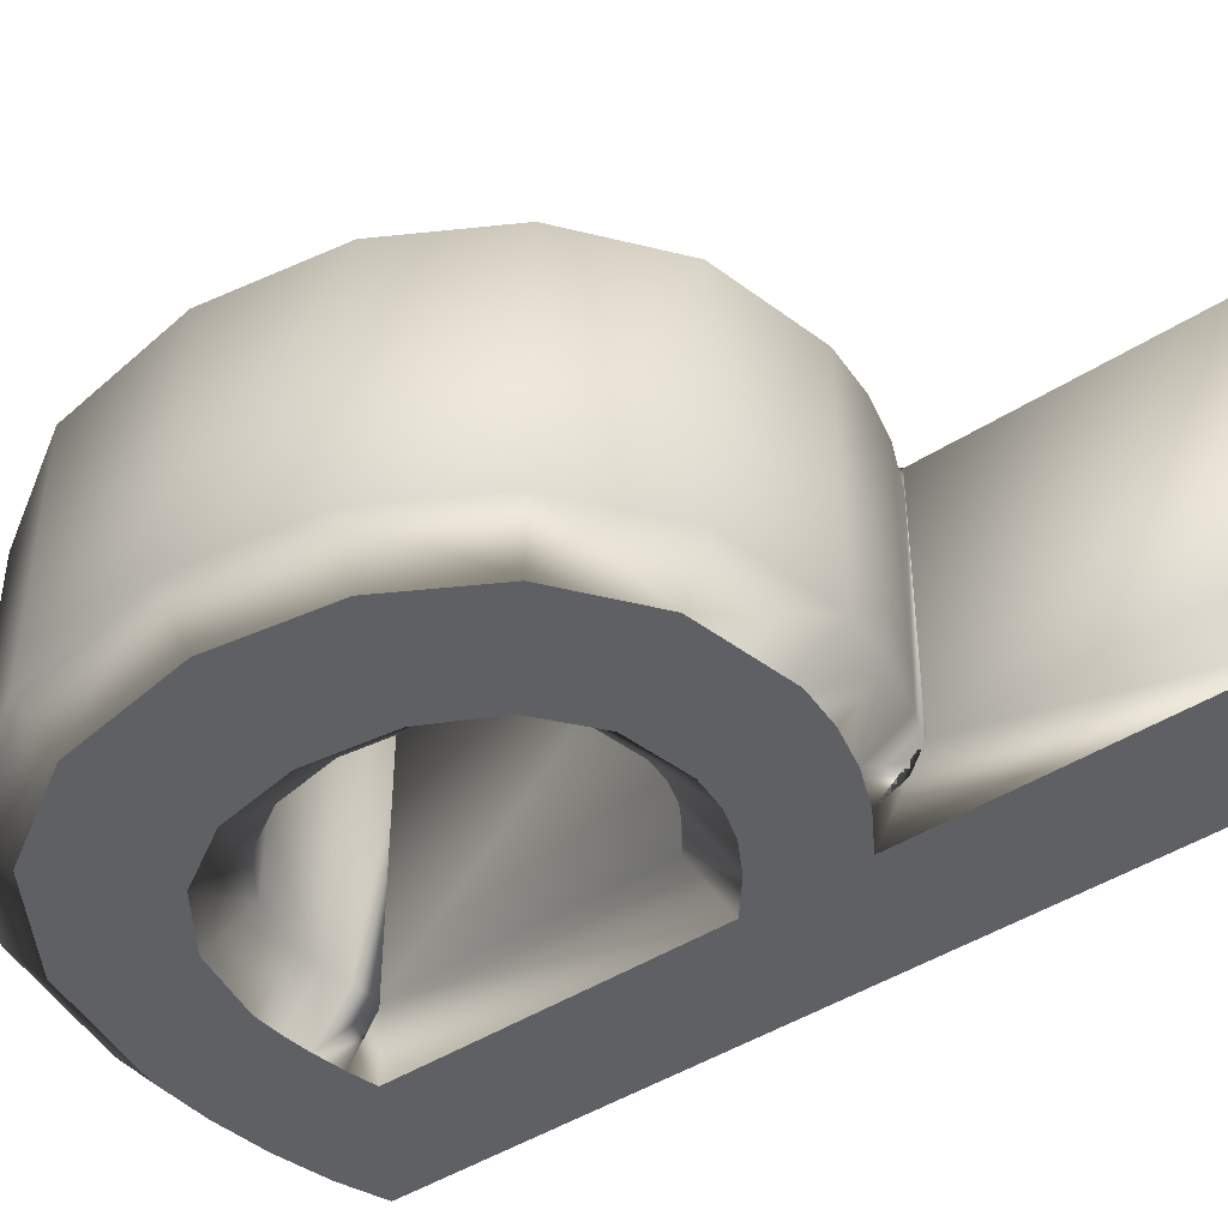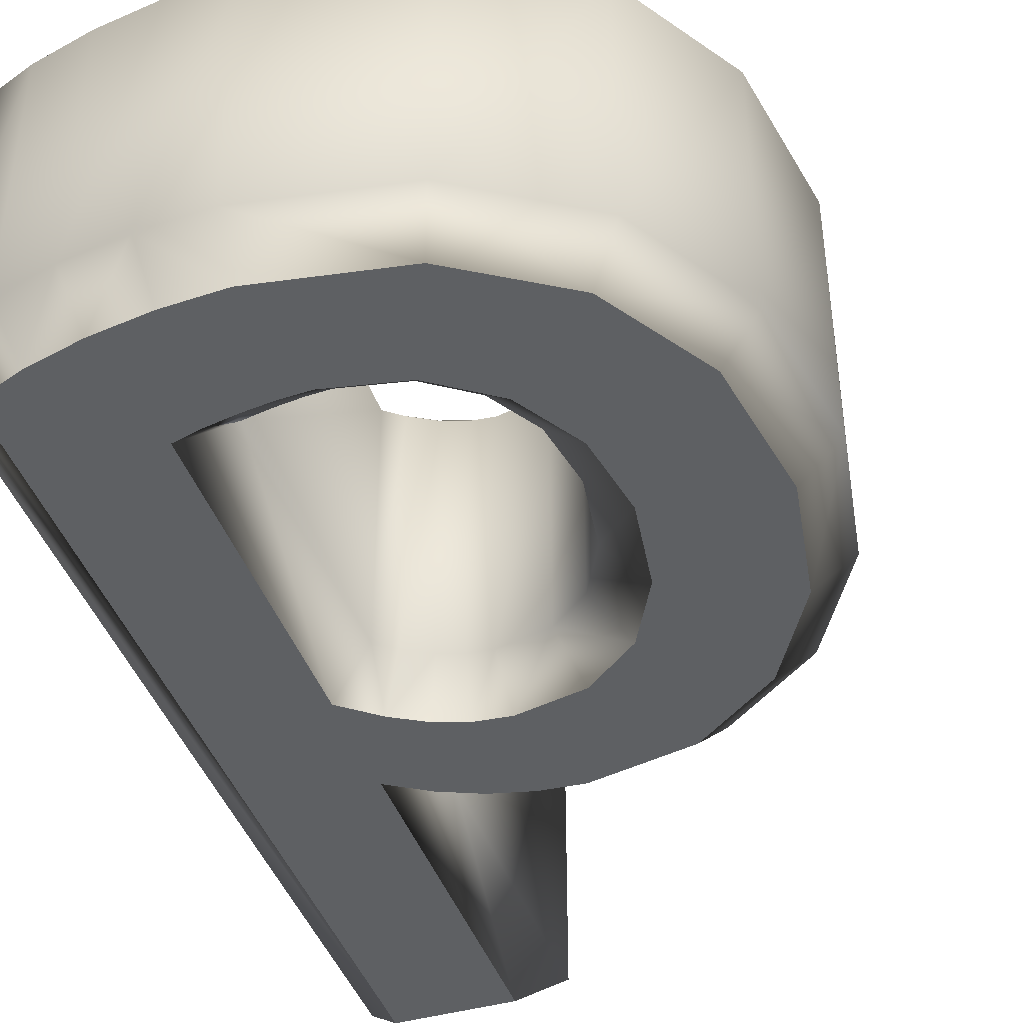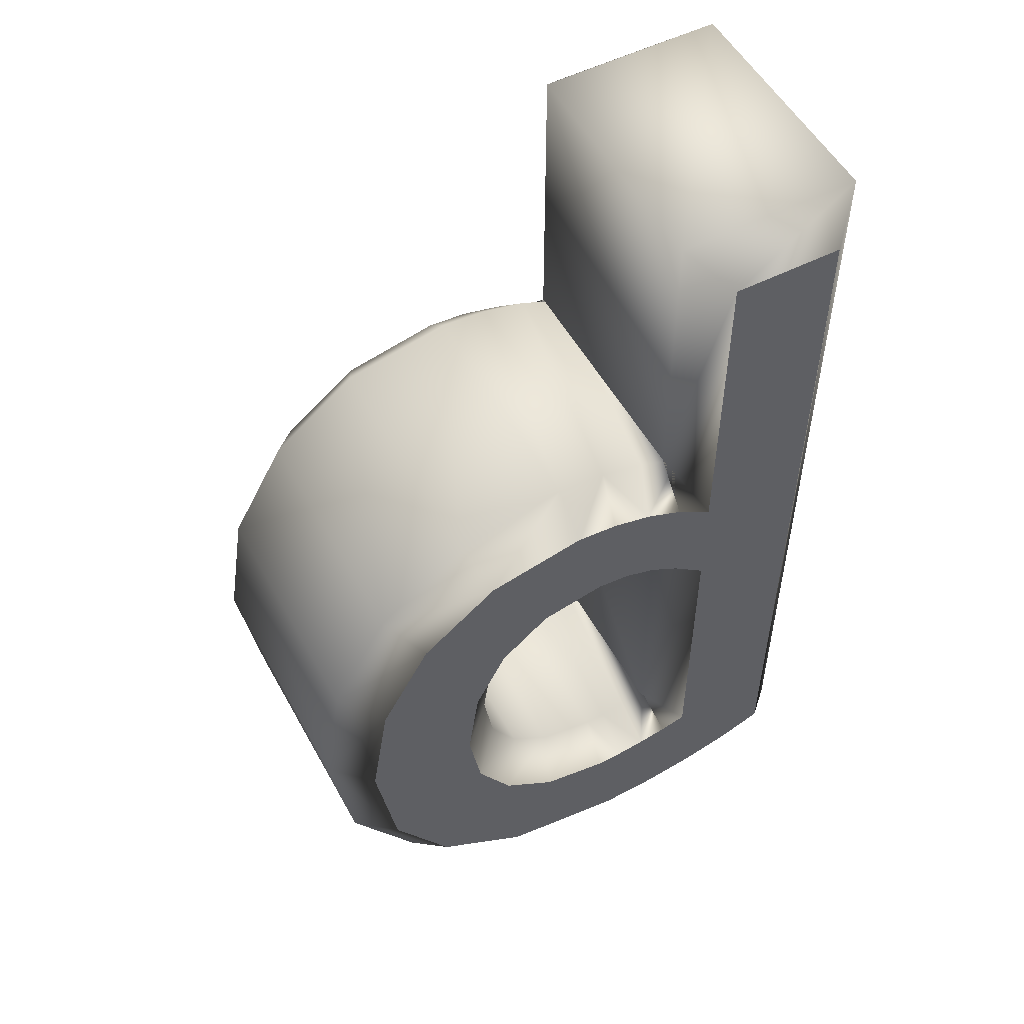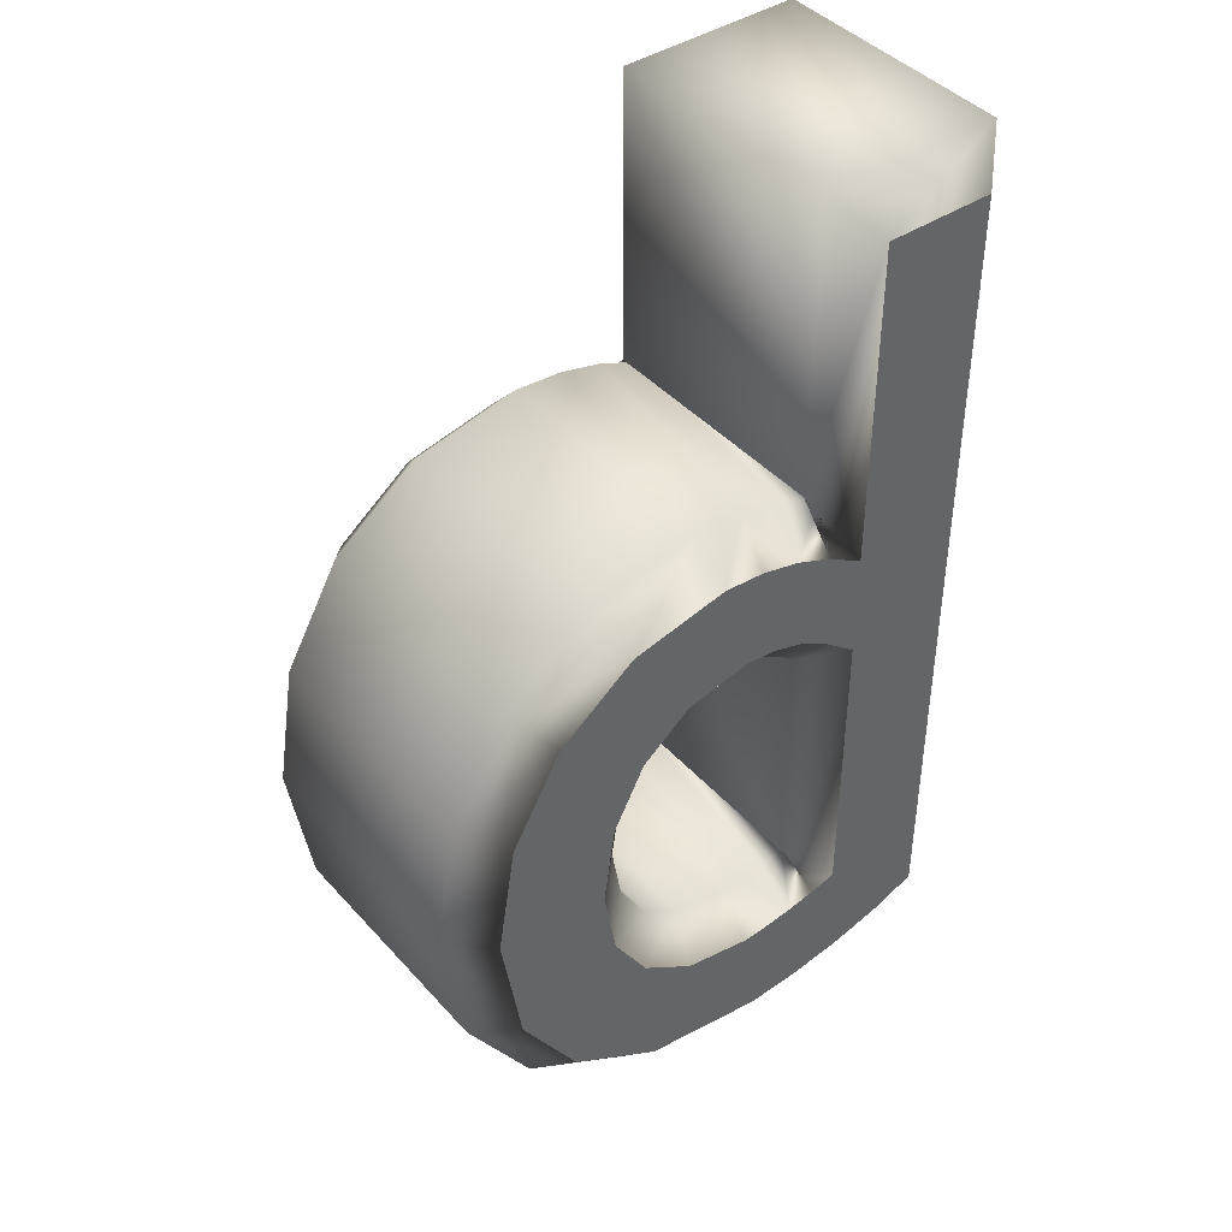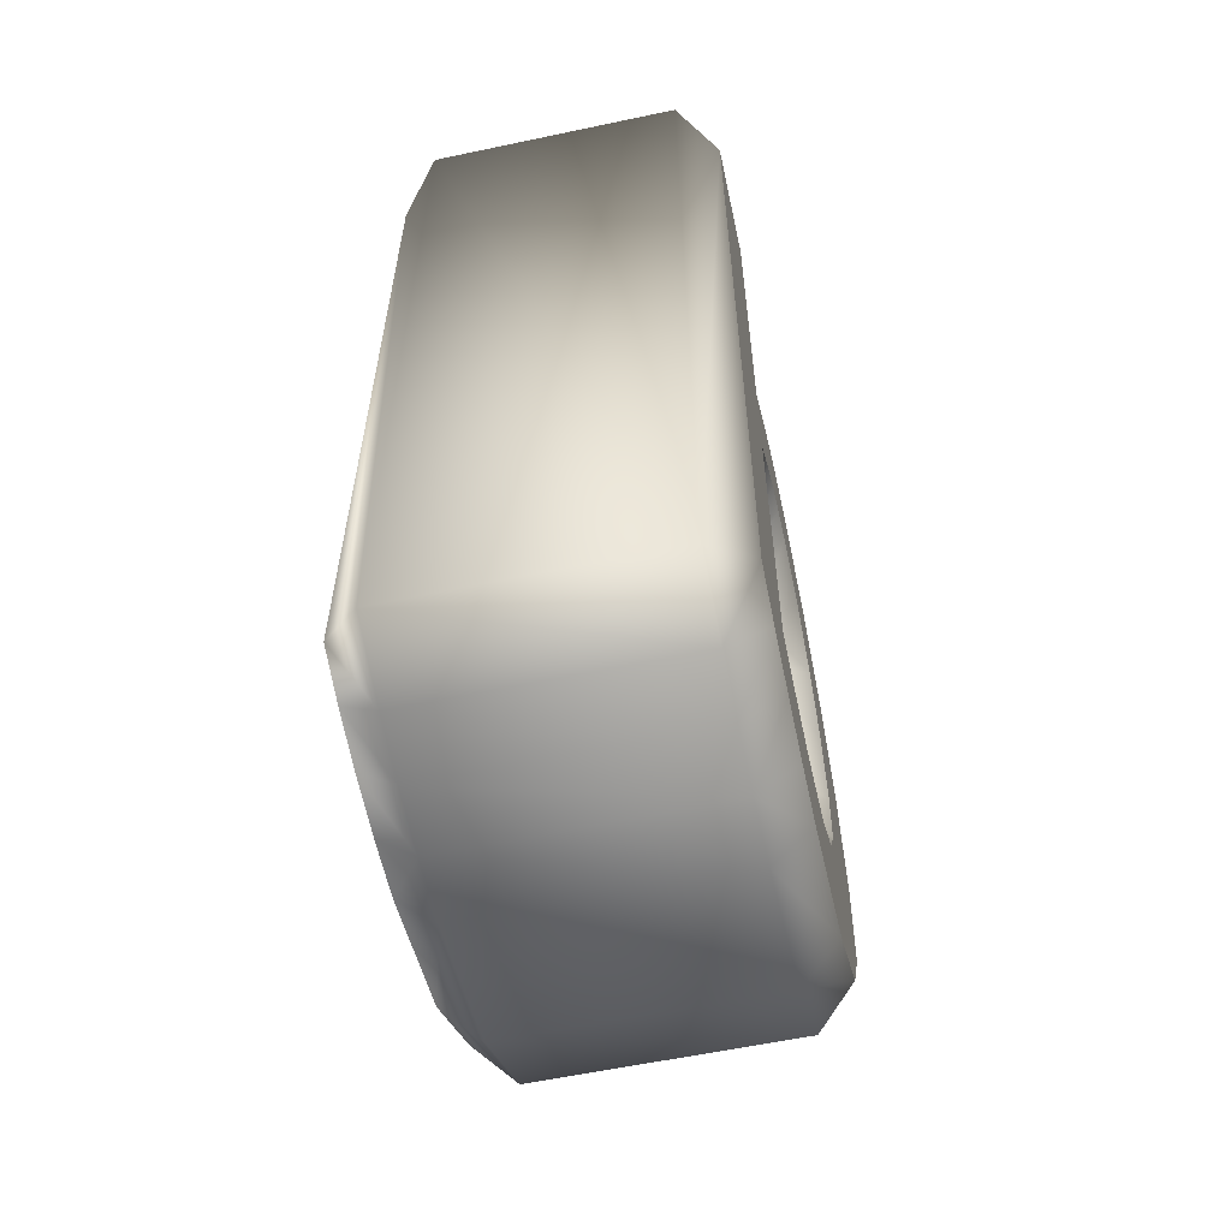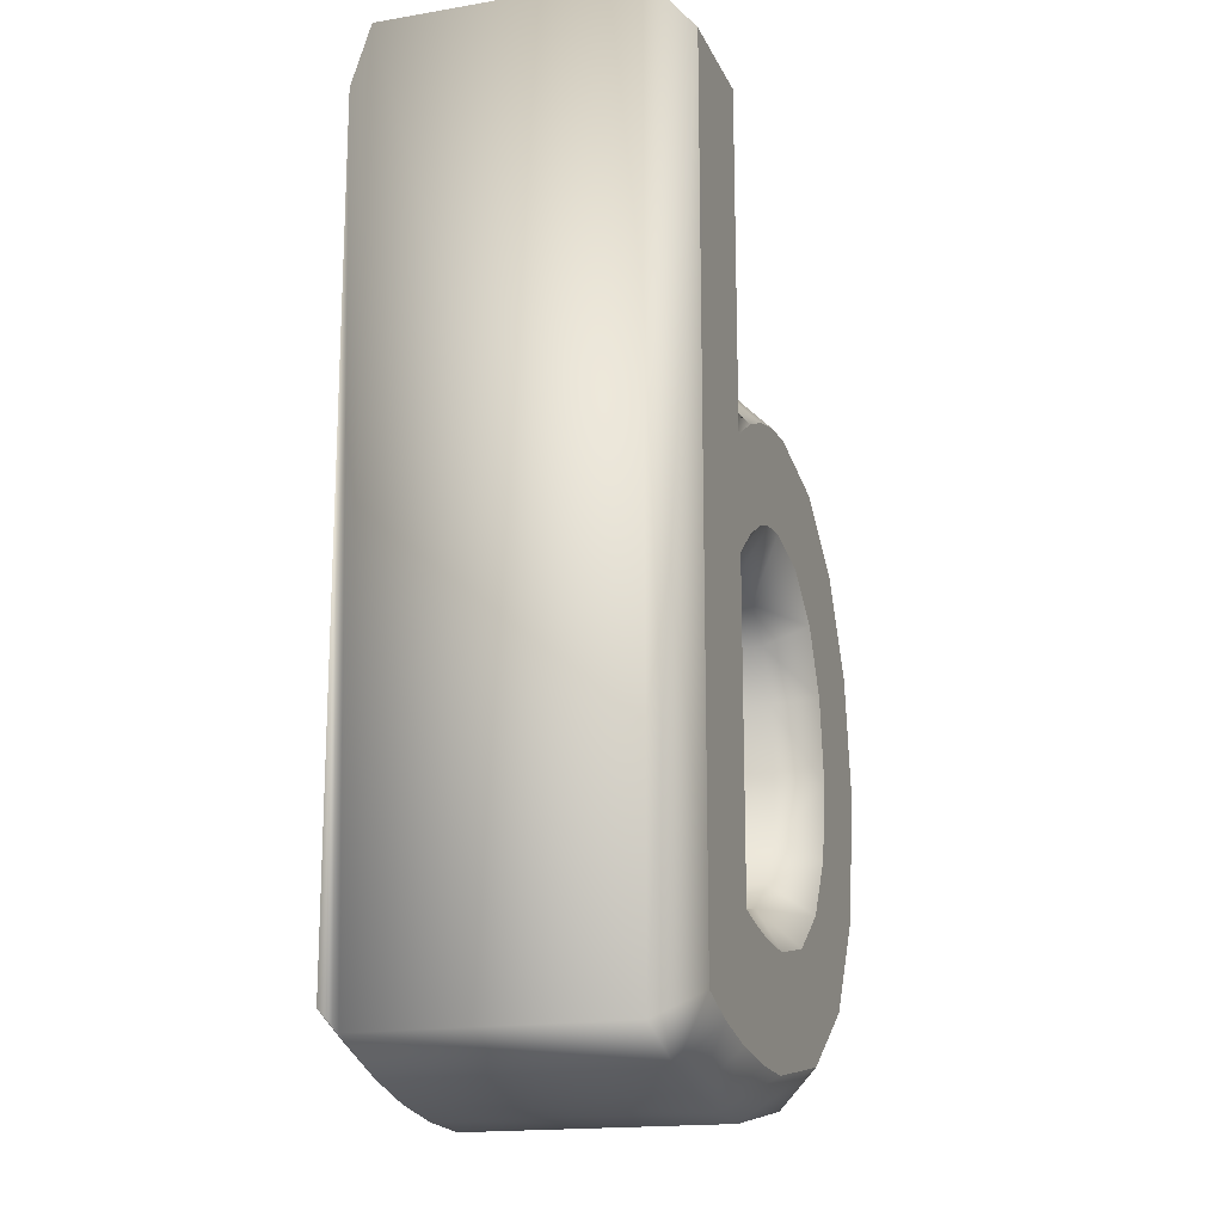
<metadata>
{"format":"obj","ext":"obj","renderer":"f3d","projection":"perspective","resolution":1024,"background":"white","views":[{"elev":-44.7,"azim":126.7,"up":"+Z"},{"elev":-42.5,"azim":18.7,"up":"+Z"},{"elev":53.2,"azim":151.6,"up":"+Y"},{"elev":42.5,"azim":141.9,"up":"+Y"},{"elev":-58.7,"azim":-77.7,"up":"+Y"},{"elev":-17.2,"azim":-71.6,"up":"+Y"}]}
</metadata>
<code>
v -0.0847 0.1521 0.1
v -0.0847 0.3575 0.1
v -0.07092 0.3686 0.1
v -0.05109 0.3801 0.1
v -0.03287 0.3859 0.1
v -0.01457 0.3876 0.1
v 0.02518 0.3789 0.1
v 0.05415 0.3556 0.1
v 0.07431 0.3163 0.1
v 0.08195 0.2614 0.1
v 0.07357 0.213 0.1
v 0.0515 0.177 0.1
v 0.01847 0.154 0.1
v -0.02688 0.145 0.1
v -0.04347 0.1459 0.1
v -0.06507 0.1486 0.1
v -0.08676 0.1526 0.1
v -0.0847 0.1521 -0.1
v -0.0847 0.3575 -0.1
v -0.07092 0.3686 -0.1
v -0.05109 0.3801 -0.1
v -0.03287 0.3859 -0.1
v -0.01457 0.3876 -0.1
v 0.02518 0.3789 -0.1
v 0.05415 0.3556 -0.1
v 0.07431 0.3163 -0.1
v 0.08195 0.2614 -0.1
v 0.07357 0.213 -0.1
v 0.0515 0.177 -0.1
v 0.01847 0.154 -0.1
v -0.02688 0.145 -0.1
v -0.04347 0.1459 -0.1
v -0.06507 0.1486 -0.1
v -0.08676 0.1526 -0.1
v -0.0847 0.5107 0.1
v -0.0847 0.7519 0.1
v -0.2337 0.7519 0.1
v -0.2337 0.0444 0.1
v -0.1766 0.02213 0.1
v -0.1318 0.0106 0.1
v -0.08455 0.003382 0.1
v -0.03503 0.000774 0.1
v 0.075 0.01889 0.1
v 0.1614 0.07376 0.1
v 0.2156 0.1611 0.1
v 0.2337 0.2739 0.1
v 0.2175 0.3735 0.1
v 0.1713 0.4544 0.1
v 0.09974 0.5089 0.1
v 0.01141 0.5281 0.1
v -0.02822 0.5252 0.1
v -0.06435 0.5165 0.1
v -0.099 0.5019 0.1
v -0.0847 0.5107 -0.1
v -0.0847 0.7519 -0.1
v -0.2337 0.7519 -0.1
v -0.2337 0.0444 -0.1
v -0.1766 0.02213 -0.1
v -0.1318 0.0106 -0.1
v -0.08455 0.003382 -0.1
v -0.03503 0.000774 -0.1
v 0.075 0.01889 -0.1
v 0.1614 0.07376 -0.1
v 0.2156 0.1611 -0.1
v 0.2337 0.2739 -0.1
v 0.2175 0.3735 -0.1
v 0.1713 0.4544 -0.1
v 0.09974 0.5089 -0.1
v 0.01141 0.5281 -0.1
v -0.02822 0.5252 -0.1
v -0.06435 0.5165 -0.1
v -0.099 0.5019 -0.1
v -0.1147 0.1289 -0.13
v -0.1147 0.3719 -0.13
v -0.08793 0.3934 -0.13
v -0.06332 0.4077 -0.13
v -0.0389 0.4155 -0.13
v -0.01269 0.4179 -0.13
v 0.03848 0.4067 -0.13
v 0.07793 0.375 -0.13
v 0.1033 0.3255 -0.13
v 0.1123 0.2609 -0.13
v 0.1021 0.2022 -0.13
v 0.0738 0.156 -0.13
v 0.03046 0.1258 -0.13
v -0.0247 0.1149 -0.13
v -0.04607 0.116 -0.13
v -0.06969 0.1189 -0.13
v -0.09332 0.1233 -0.13
v -0.1147 0.4569 -0.13
v -0.1147 0.7219 -0.13
v -0.2037 0.7219 -0.13
v -0.2037 0.0649 -0.13
v -0.1673 0.05073 -0.13
v -0.1258 0.04003 -0.13
v -0.08149 0.03326 -0.13
v -0.03669 0.0309 -0.13
v 0.06409 0.0475 -0.13
v 0.1396 0.0954 -0.13
v 0.1869 0.1718 -0.13
v 0.2033 0.2739 -0.13
v 0.1887 0.3633 -0.13
v 0.1483 0.4343 -0.13
v 0.08687 0.481 -0.13
v 0.009305 0.4979 -0.13
v -0.02357 0.4954 -0.13
v -0.05495 0.4879 -0.13
v -0.0852 0.4751 -0.13
v -0.1147 0.1289 0.13
v -0.1147 0.3719 0.13
v -0.08793 0.3934 0.13
v -0.06332 0.4077 0.13
v -0.0389 0.4155 0.13
v -0.01269 0.4179 0.13
v 0.03848 0.4067 0.13
v 0.07793 0.375 0.13
v 0.1033 0.3255 0.13
v 0.1123 0.2609 0.13
v 0.1021 0.2022 0.13
v 0.0738 0.156 0.13
v 0.03046 0.1258 0.13
v -0.0247 0.1149 0.13
v -0.04607 0.116 0.13
v -0.06969 0.1189 0.13
v -0.09332 0.1233 0.13
v -0.1147 0.4569 0.13
v -0.1147 0.7219 0.13
v -0.2037 0.7219 0.13
v -0.2037 0.0649 0.13
v -0.1673 0.05073 0.13
v -0.1258 0.04003 0.13
v -0.08149 0.03326 0.13
v -0.03669 0.0309 0.13
v 0.06409 0.0475 0.13
v 0.1396 0.0954 0.13
v 0.1869 0.1718 0.13
v 0.2033 0.2739 0.13
v 0.1887 0.3633 0.13
v 0.1483 0.4343 0.13
v 0.08687 0.481 0.13
v 0.009305 0.4979 0.13
v -0.02357 0.4954 0.13
v -0.05495 0.4879 0.13
v -0.0852 0.4751 0.13
f 96 97 95
f 95 97 98
f 95 98 94
f 94 98 93
f 93 98 99
f 93 99 86
f 93 86 87
f 93 87 88
f 93 88 89
f 86 99 85
f 93 89 73
f 85 99 84
f 84 99 100
f 84 100 83
f 83 100 82
f 82 100 101
f 82 101 81
f 81 101 102
f 93 73 74
f 81 102 80
f 80 102 79
f 79 102 103
f 78 79 103
f 78 103 90
f 77 78 90
f 76 77 90
f 75 76 90
f 74 75 90
f 93 74 90
f 90 103 108
f 108 103 104
f 108 104 107
f 107 104 106
f 106 104 105
f 93 90 91
f 93 91 92
f 132 133 131
f 131 133 134
f 131 134 130
f 130 134 129
f 129 134 135
f 129 135 122
f 129 122 123
f 129 123 124
f 129 124 125
f 122 135 121
f 129 125 109
f 121 135 120
f 120 135 136
f 120 136 119
f 119 136 118
f 118 136 137
f 118 137 117
f 117 137 138
f 129 109 110
f 117 138 116
f 116 138 115
f 115 138 139
f 114 115 139
f 114 139 126
f 113 114 126
f 112 113 126
f 111 112 126
f 110 111 126
f 129 110 126
f 126 139 144
f 144 139 140
f 144 140 143
f 143 140 142
f 142 140 141
f 129 126 127
f 129 127 128
f 72 71 107
f 72 107 108
f 71 70 107
f 70 106 107
f 70 69 105
f 70 105 106
f 69 68 104
f 69 104 105
f 68 67 104
f 67 103 104
f 67 66 103
f 66 102 103
f 66 65 102
f 65 101 102
f 65 64 100
f 65 100 101
f 64 63 99
f 64 99 100
f 63 62 99
f 62 98 99
f 62 61 98
f 61 97 98
f 61 60 97
f 60 96 97
f 60 59 95
f 60 95 96
f 59 58 94
f 59 94 95
f 58 57 93
f 58 93 94
f 57 56 92
f 57 92 93
f 56 55 91
f 56 91 92
f 55 54 91
f 54 90 91
f 54 72 108
f 54 108 90
f 53 52 71
f 53 71 72
f 52 51 70
f 52 70 71
f 51 50 69
f 51 69 70
f 50 49 68
f 50 68 69
f 49 48 67
f 49 67 68
f 48 47 66
f 48 66 67
f 47 46 65
f 47 65 66
f 46 45 64
f 46 64 65
f 45 44 63
f 45 63 64
f 44 43 62
f 44 62 63
f 43 42 61
f 43 61 62
f 42 41 60
f 42 60 61
f 41 40 59
f 41 59 60
f 40 39 58
f 40 58 59
f 39 38 57
f 39 57 58
f 38 37 56
f 38 56 57
f 37 36 55
f 37 55 56
f 36 35 54
f 36 54 55
f 35 53 72
f 35 72 54
f 144 143 53
f 143 52 53
f 143 142 51
f 143 51 52
f 142 141 51
f 141 50 51
f 141 140 50
f 140 49 50
f 140 139 48
f 140 48 49
f 139 138 47
f 139 47 48
f 138 137 46
f 138 46 47
f 137 136 46
f 136 45 46
f 136 135 45
f 135 44 45
f 135 134 43
f 135 43 44
f 134 133 42
f 134 42 43
f 133 132 41
f 133 41 42
f 132 131 41
f 131 40 41
f 131 130 40
f 130 39 40
f 130 129 39
f 129 38 39
f 129 128 38
f 128 37 38
f 128 127 36
f 128 36 37
f 127 126 35
f 127 35 36
f 126 144 35
f 144 53 35
f 34 33 88
f 34 88 89
f 33 32 88
f 32 87 88
f 32 31 87
f 31 86 87
f 31 30 86
f 30 85 86
f 30 29 84
f 30 84 85
f 29 28 83
f 29 83 84
f 28 27 82
f 28 82 83
f 27 26 82
f 26 81 82
f 26 25 81
f 25 80 81
f 25 24 80
f 24 79 80
f 24 23 78
f 24 78 79
f 23 22 77
f 23 77 78
f 22 21 76
f 22 76 77
f 21 20 75
f 21 75 76
f 20 19 75
f 19 74 75
f 19 18 74
f 18 73 74
f 18 34 89
f 18 89 73
f 17 16 33
f 17 33 34
f 16 15 32
f 16 32 33
f 15 14 31
f 15 31 32
f 14 13 30
f 14 30 31
f 13 12 29
f 13 29 30
f 12 11 28
f 12 28 29
f 11 10 27
f 11 27 28
f 10 9 26
f 10 26 27
f 9 8 25
f 9 25 26
f 8 7 24
f 8 24 25
f 7 6 23
f 7 23 24
f 6 5 22
f 6 22 23
f 5 4 21
f 5 21 22
f 4 3 20
f 4 20 21
f 3 2 19
f 3 19 20
f 2 1 18
f 2 18 19
f 1 17 34
f 1 34 18
f 125 124 17
f 124 16 17
f 124 123 15
f 124 15 16
f 123 122 14
f 123 14 15
f 122 121 13
f 122 13 14
f 121 120 13
f 120 12 13
f 120 119 12
f 119 11 12
f 119 118 11
f 118 10 11
f 118 117 9
f 118 9 10
f 117 116 8
f 117 8 9
f 116 115 7
f 116 7 8
f 115 114 7
f 114 6 7
f 114 113 6
f 113 5 6
f 113 112 5
f 112 4 5
f 112 111 4
f 111 3 4
f 111 110 2
f 111 2 3
f 1 2 110
f 1 110 109
f 17 1 125
f 1 109 125

</code>
